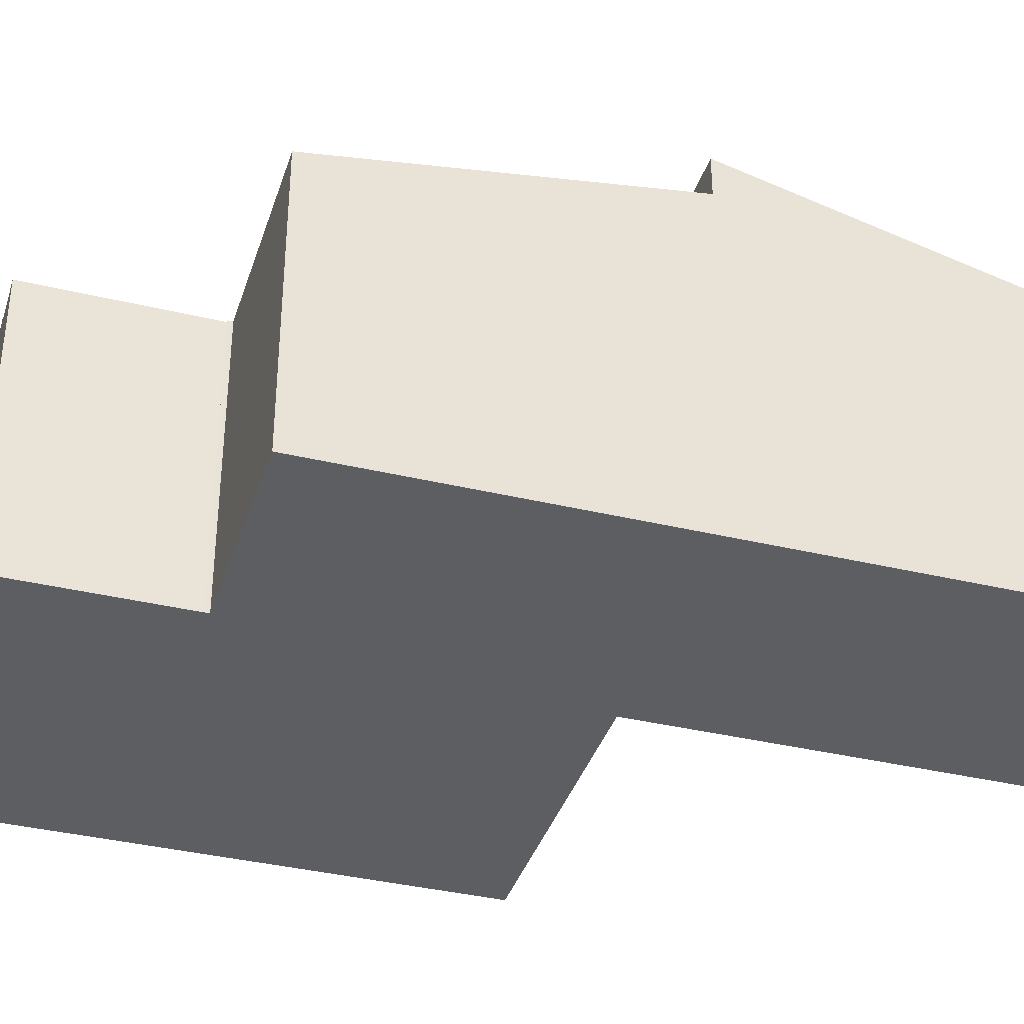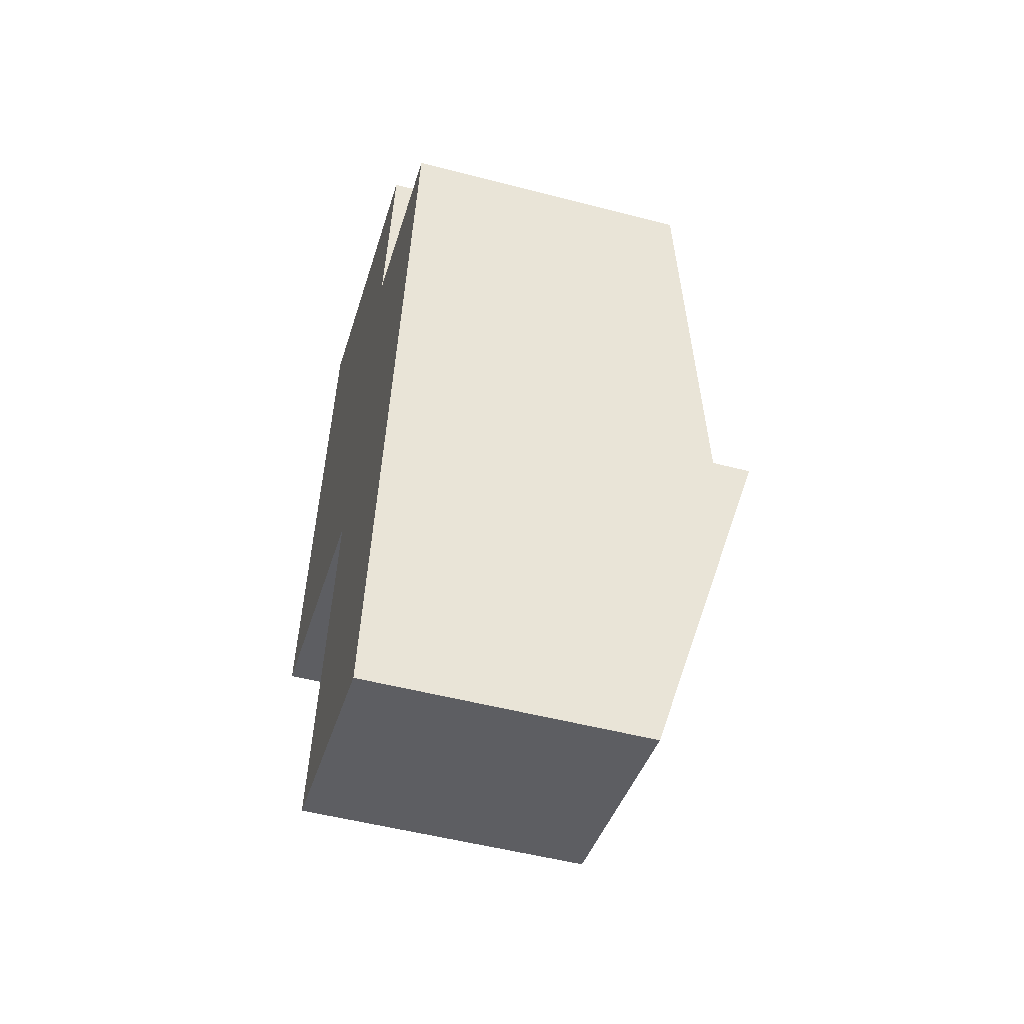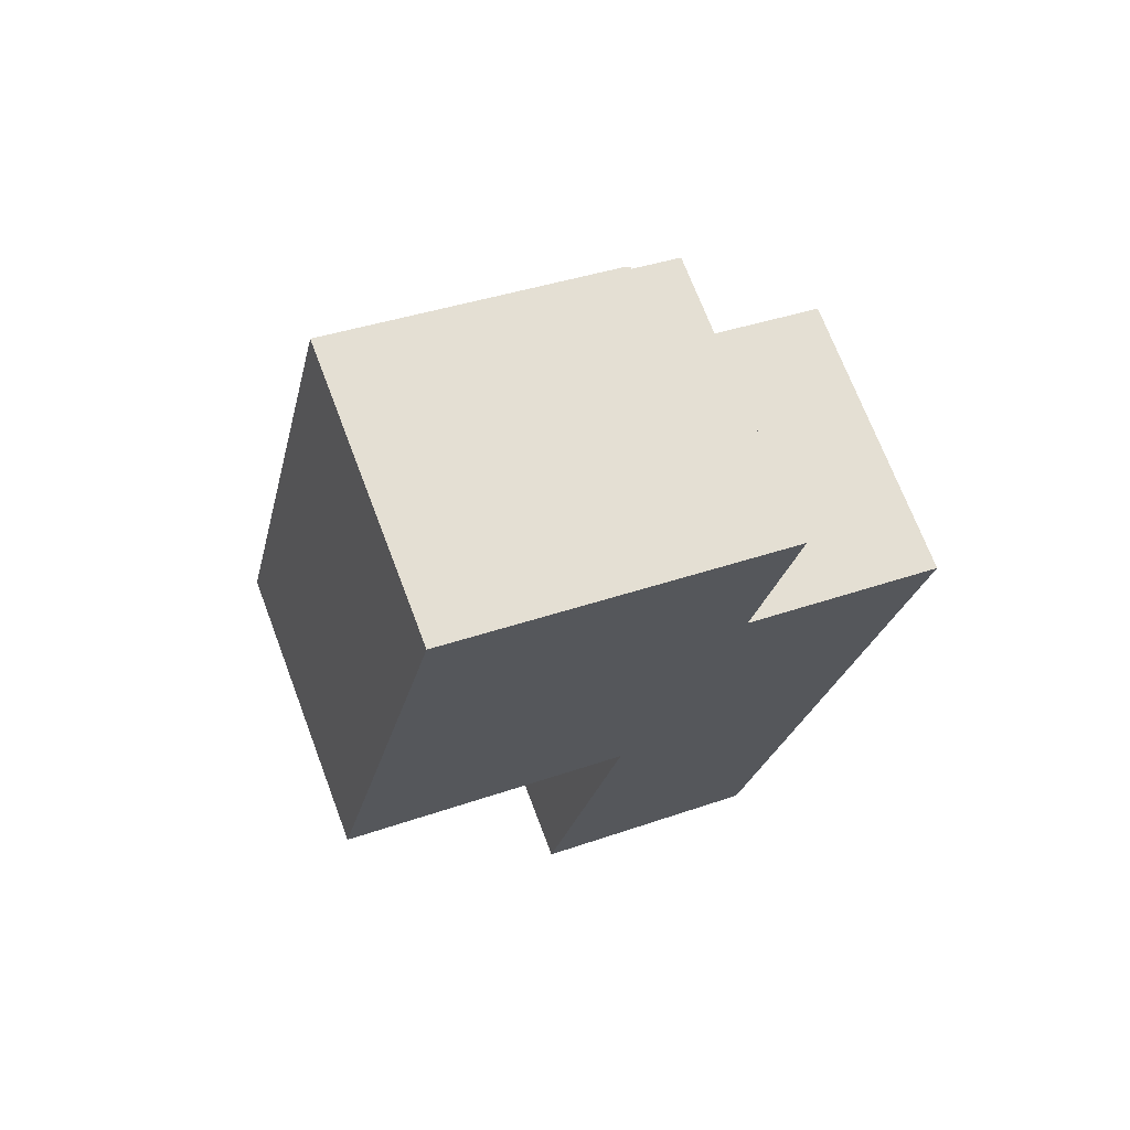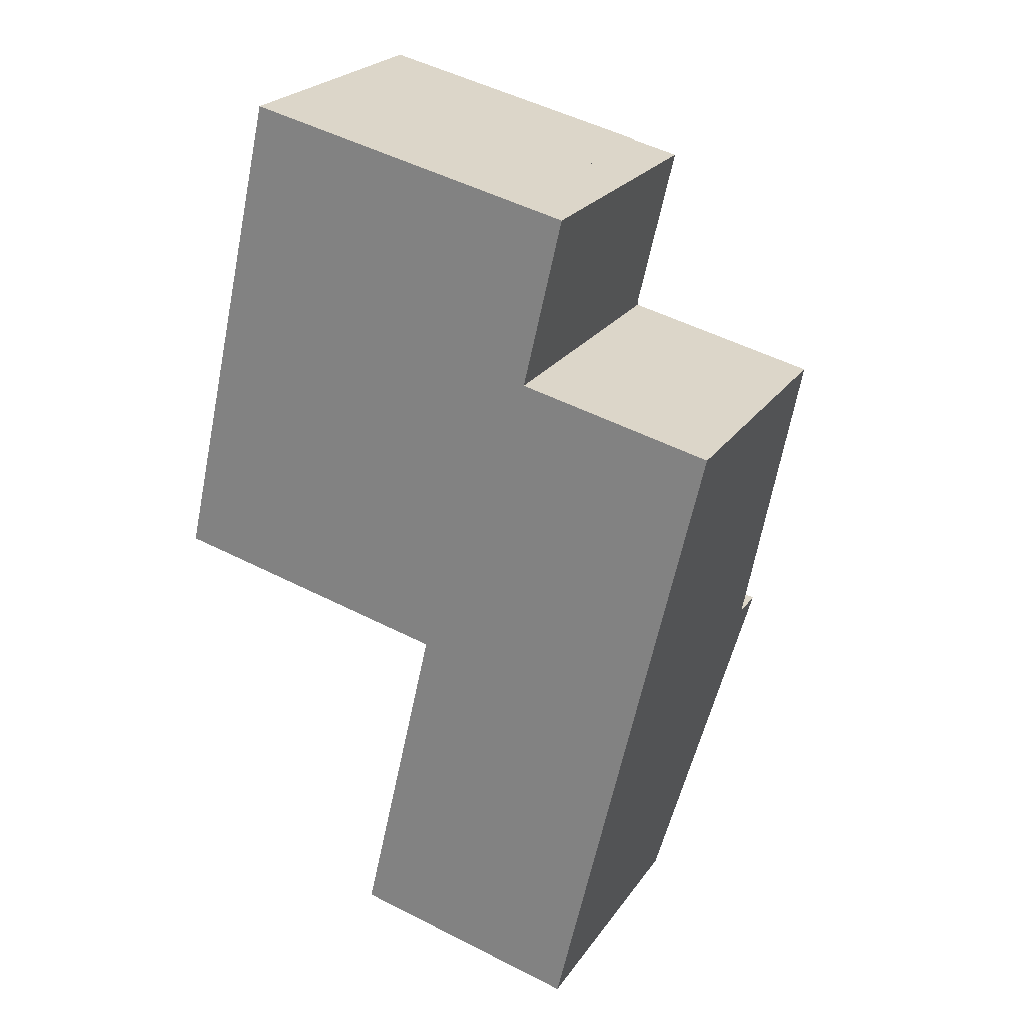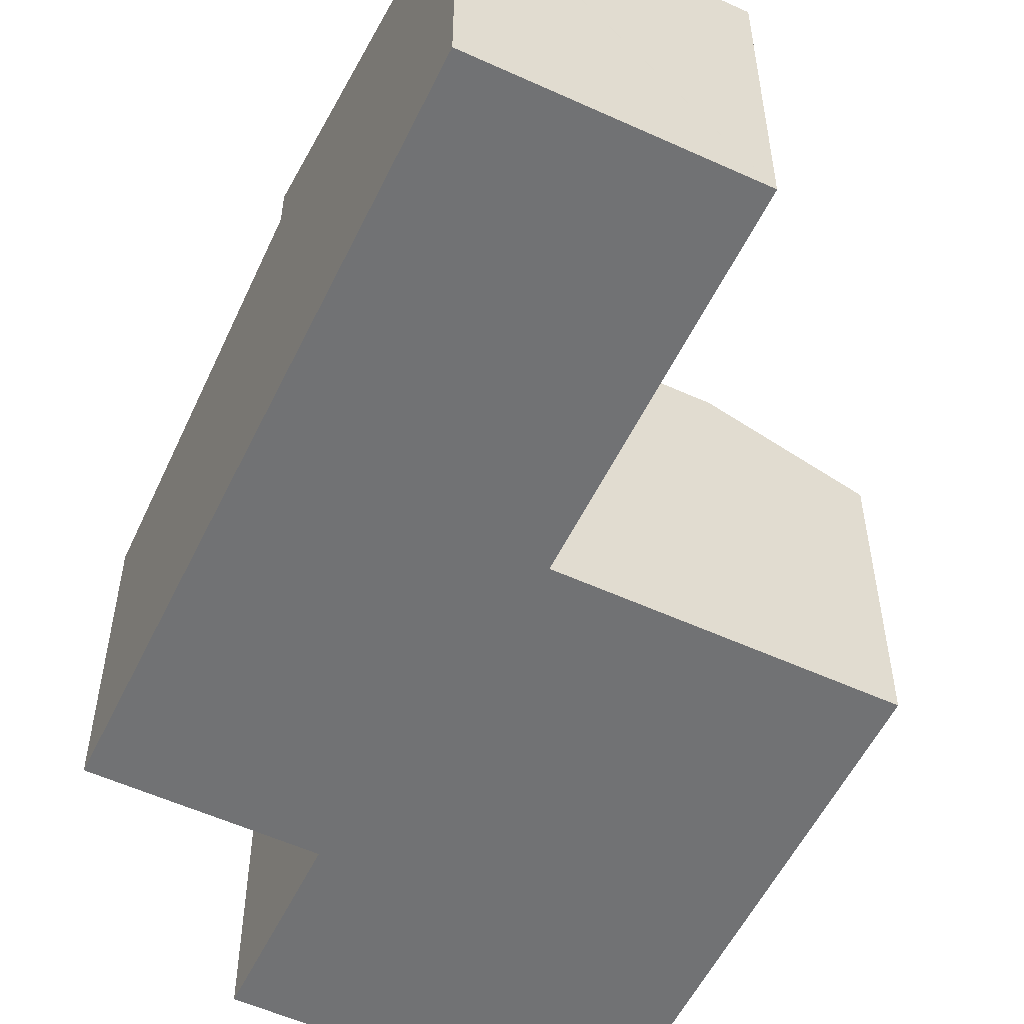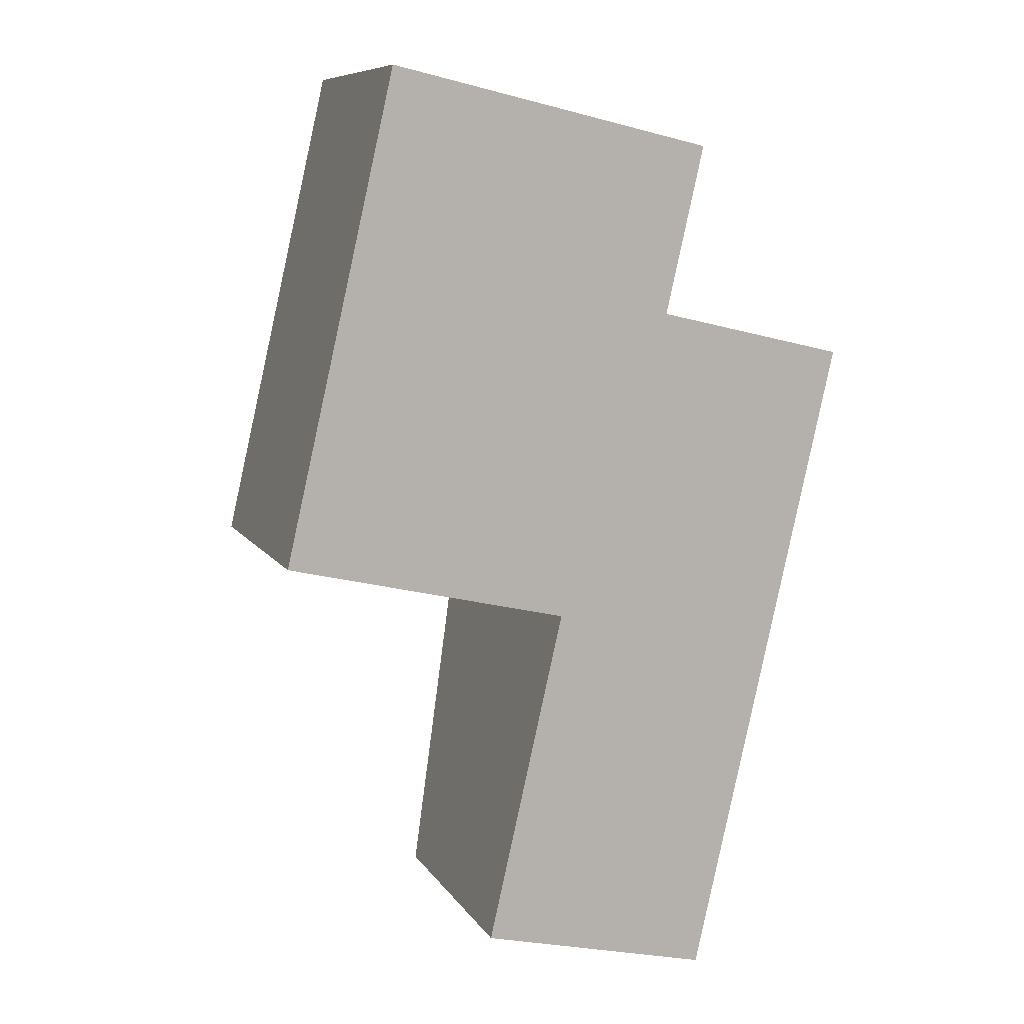
<metadata>
{"format":"obj","ext":"obj","renderer":"f3d","projection":"perspective","resolution":1024,"background":"white","views":[{"elev":-37.5,"azim":85.8,"up":"+Y"},{"elev":-51.4,"azim":74.2,"up":"+Z"},{"elev":70.3,"azim":-20.7,"up":"+Z"},{"elev":23.8,"azim":26.2,"up":"+Z"},{"elev":-55.5,"azim":167.2,"up":"+Y"},{"elev":8.8,"azim":-18.9,"up":"+Z"}]}
</metadata>
<code>
v  10.74 7.676 -2.555
v  4.437 5.949 -7.891
v  5.908 7.676 -1.452
v  9.172 5.828 -9.448
v  9.151 5.828 -9.443
v  4.334 5.828 -8.343
v  5.908 8.891e-17 -1.452
v  4.334 5.109e-16 -8.343
v  4.437 4.832e-16 -7.891
v  10.74 1.564e-16 -2.555
v  9.172 5.785e-16 -9.448
v  9.151 5.782e-16 -9.443
v  7.354 5.802 5.355
v  9.085 5.802 8.554
v  8.305 5.802 5.138
v  8.13 5.802 8.772
v  8.13 -5.371e-16 8.772
v  9.085 -5.238e-16 8.554
v  8.305 -3.146e-16 5.138
v  7.354 -3.279e-16 5.355
v  4.518 6.883 6.584
v  2.307 5.87 10.1
v  8.033 5.87 8.794
v  2.868 6.884 -0.655
v  7.354 5.836 5.355
v  2.911 6.868 -0.665
v  4.392 6.883 6.031
v  8.13 5.836 8.772
v  5.908 6.883 -1.452
v  5.93 6.868 -1.354
v  10.74 6.883 -2.555
v  8.283 5.851 5.04
v  12.26 5.851 4.132
v  5.834 6.868 -1.332
v  8.305 5.836 5.138
v  0 5.87 3.594e-16
v  1.527 5.87 6.686
v  0 0 0
v  1.527 -4.094e-16 6.686
v  2.307 -6.186e-16 10.1
v  5.93 8.291e-17 -1.354
v  8.033 -5.385e-16 8.794
v  8.283 -3.086e-16 5.04
v  12.26 -2.53e-16 4.132
v  5.834 8.156e-17 -1.332
v  2.868 4.011e-17 -0.655
v  2.911 4.072e-17 -0.665
g defaultobject
f 1 2 3
f 2 1 4
f 2 5 6
f 2 7 3
f 7 2 6
f 7 6 8
f 7 8 9
f 7 1 3
f 1 7 10
f 10 4 1
f 4 10 11
f 5 8 6
f 8 5 4
f 8 4 12
f 12 4 11
f 9 10 7
f 10 9 8
f 10 8 12
f 10 12 11
f 13 14 15
f 14 13 16
f 17 14 16
f 14 17 18
f 18 15 14
f 15 18 19
f 19 13 15
f 13 19 20
f 20 16 13
f 16 20 17
f 20 18 17
f 18 20 19
f 21 22 23
f 24 25 26
f 25 24 27
f 25 27 28
f 28 27 21
f 28 21 23
f 29 30 31
f 31 32 33
f 32 31 25
f 25 31 30
f 25 30 34
f 25 34 26
f 25 35 32
f 36 27 24
f 27 36 37
f 27 37 21
f 21 37 22
f 38 37 36
f 37 38 39
f 37 39 22
f 22 39 40
f 7 30 29
f 30 7 41
f 40 23 22
f 23 40 42
f 23 42 28
f 28 42 17
f 20 35 25
f 35 20 19
f 43 33 32
f 33 43 44
f 17 25 28
f 25 17 20
f 35 43 32
f 43 35 19
f 33 10 31
f 10 33 44
f 10 29 31
f 29 10 7
f 41 34 30
f 34 41 26
f 26 41 24
f 24 41 36
f 36 41 45
f 36 45 38
f 38 45 46
f 46 45 47
f 44 7 10
f 7 44 43
f 7 43 41
f 41 43 45
f 45 43 47
f 47 43 19
f 47 19 20
f 47 20 46
f 46 20 38
f 38 20 17
f 38 17 42
f 38 42 39
f 39 42 40

</code>
